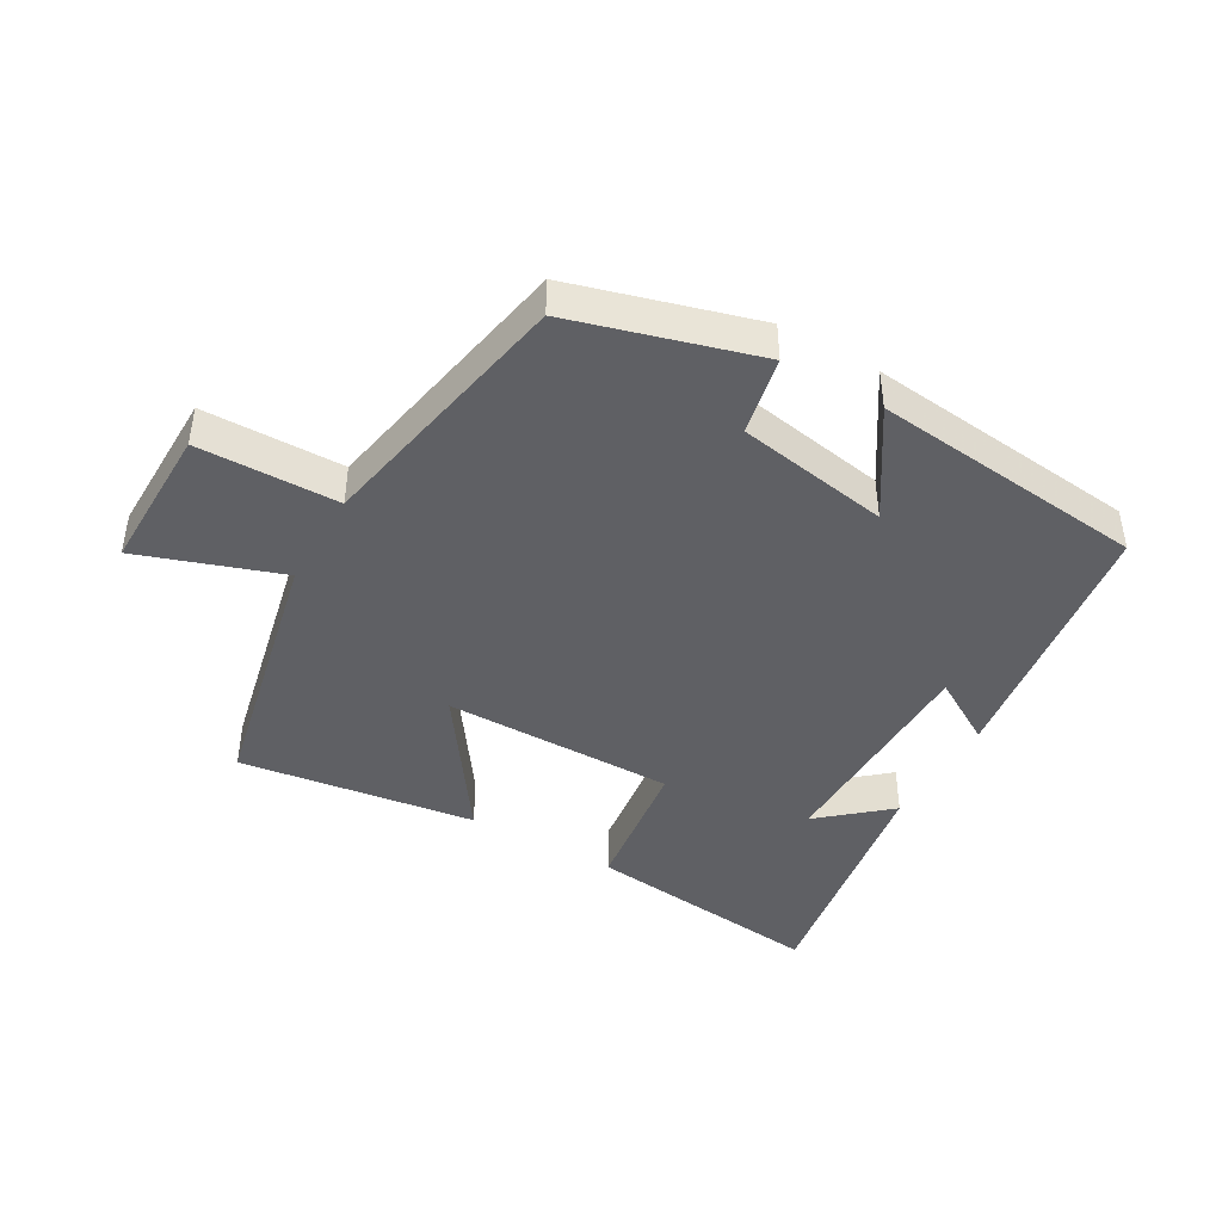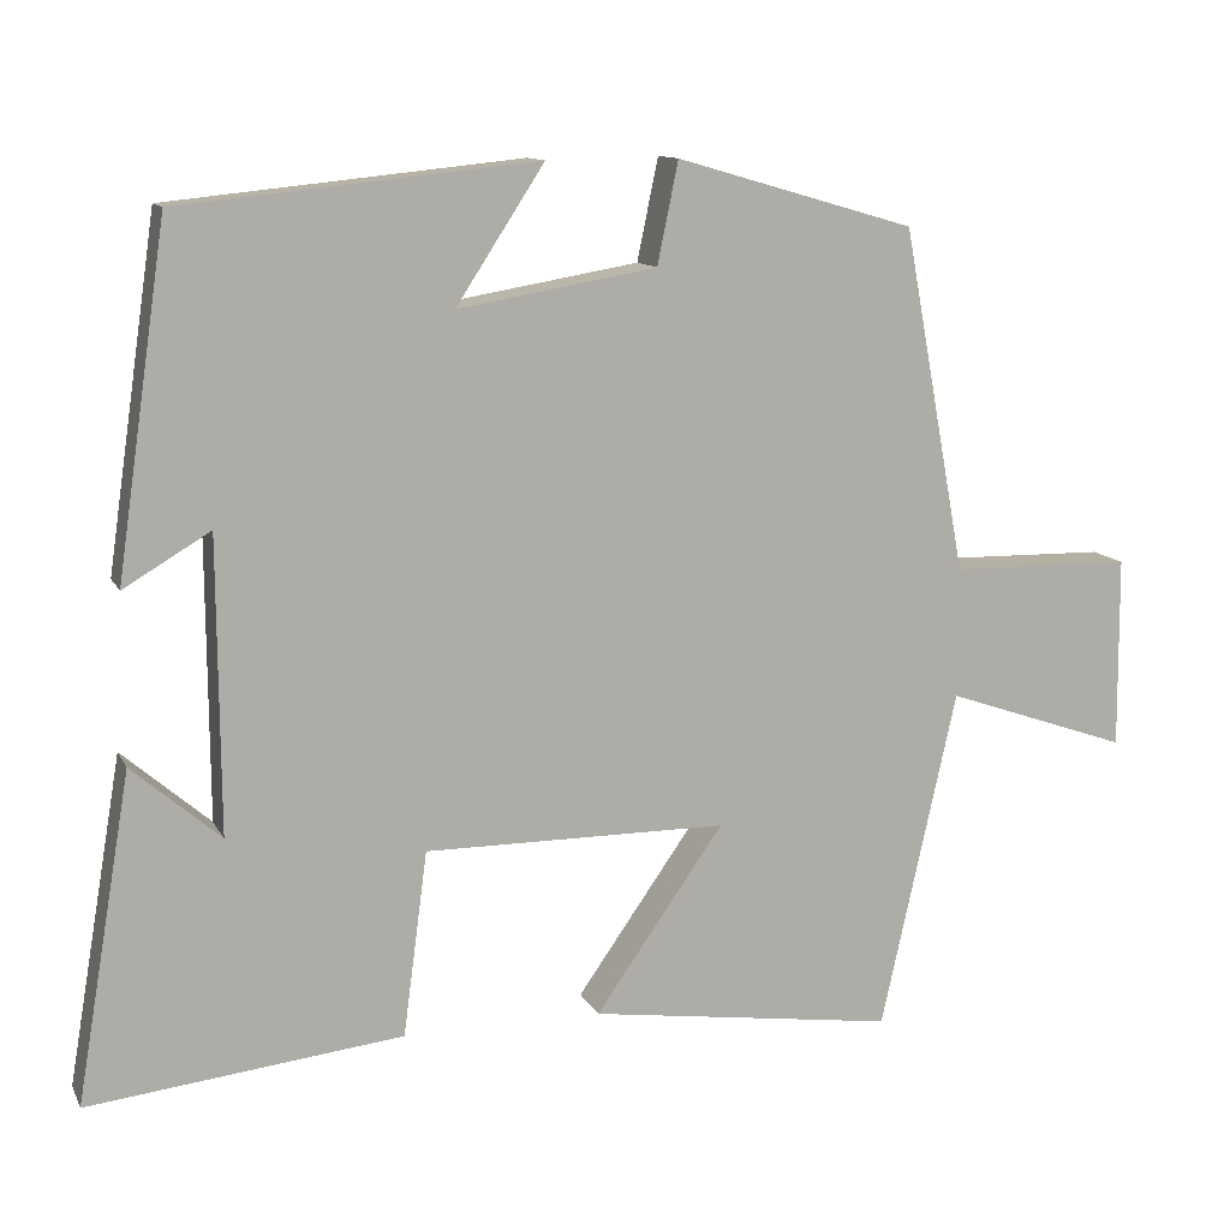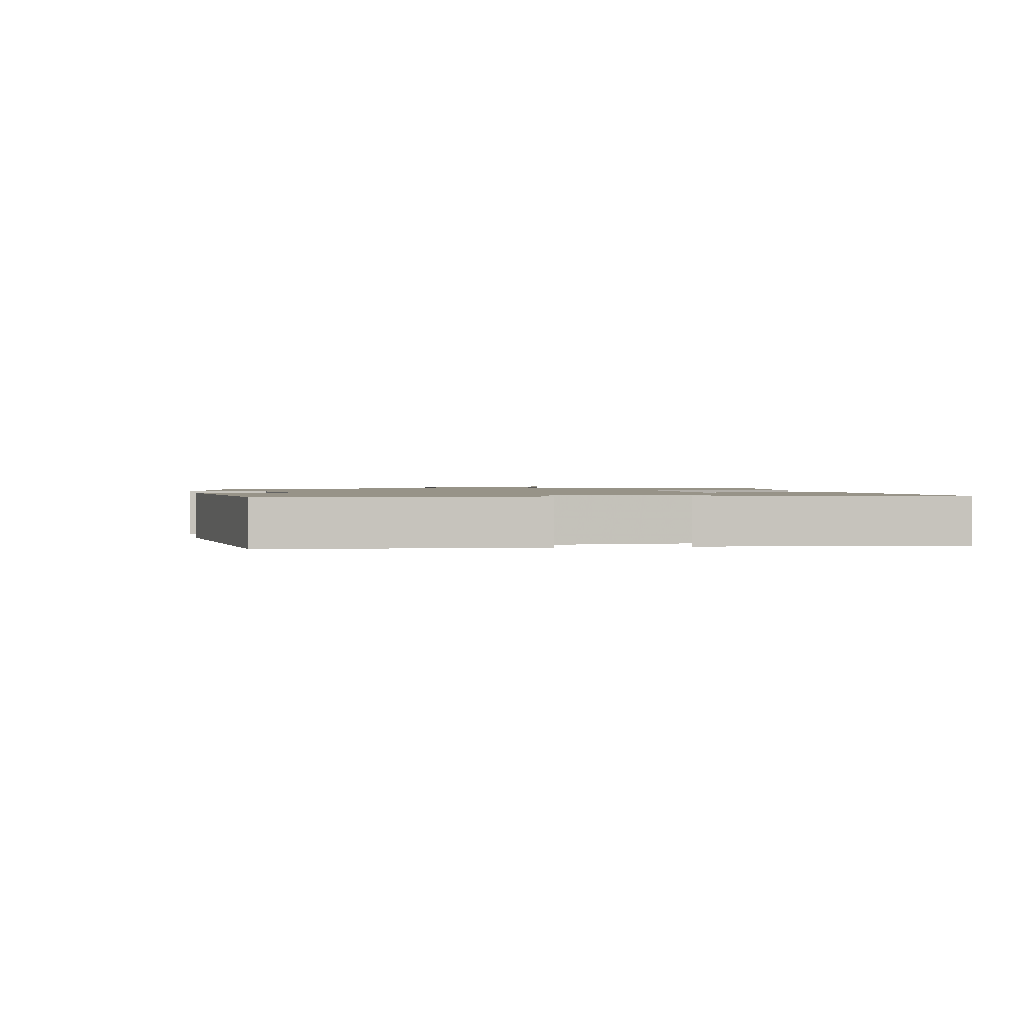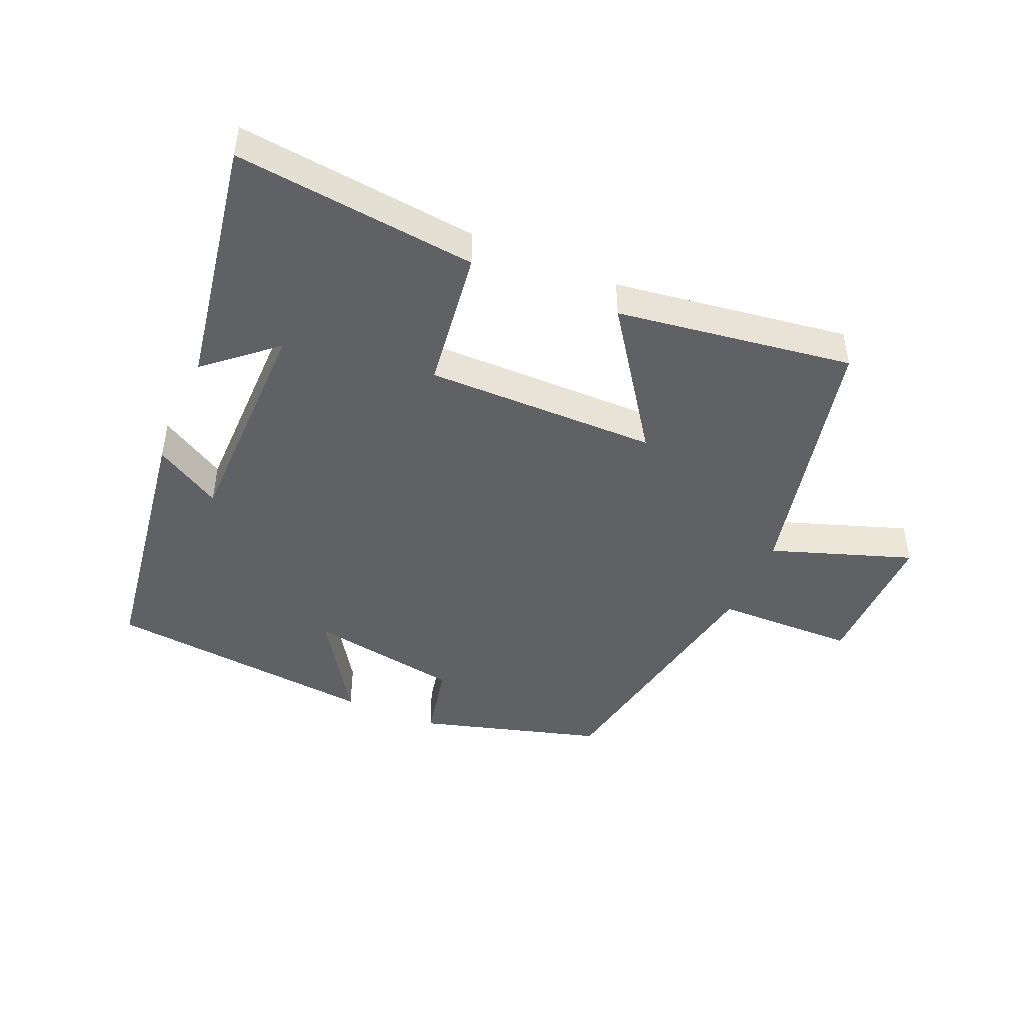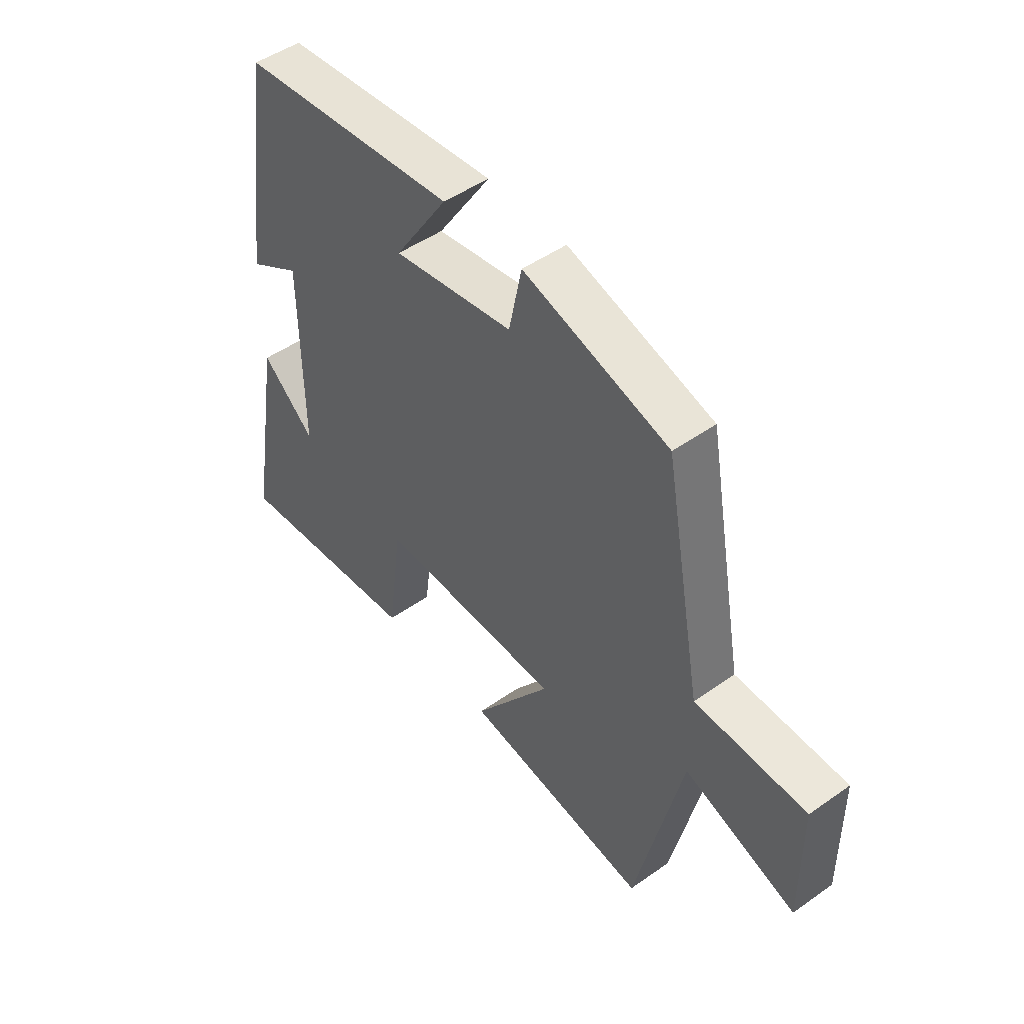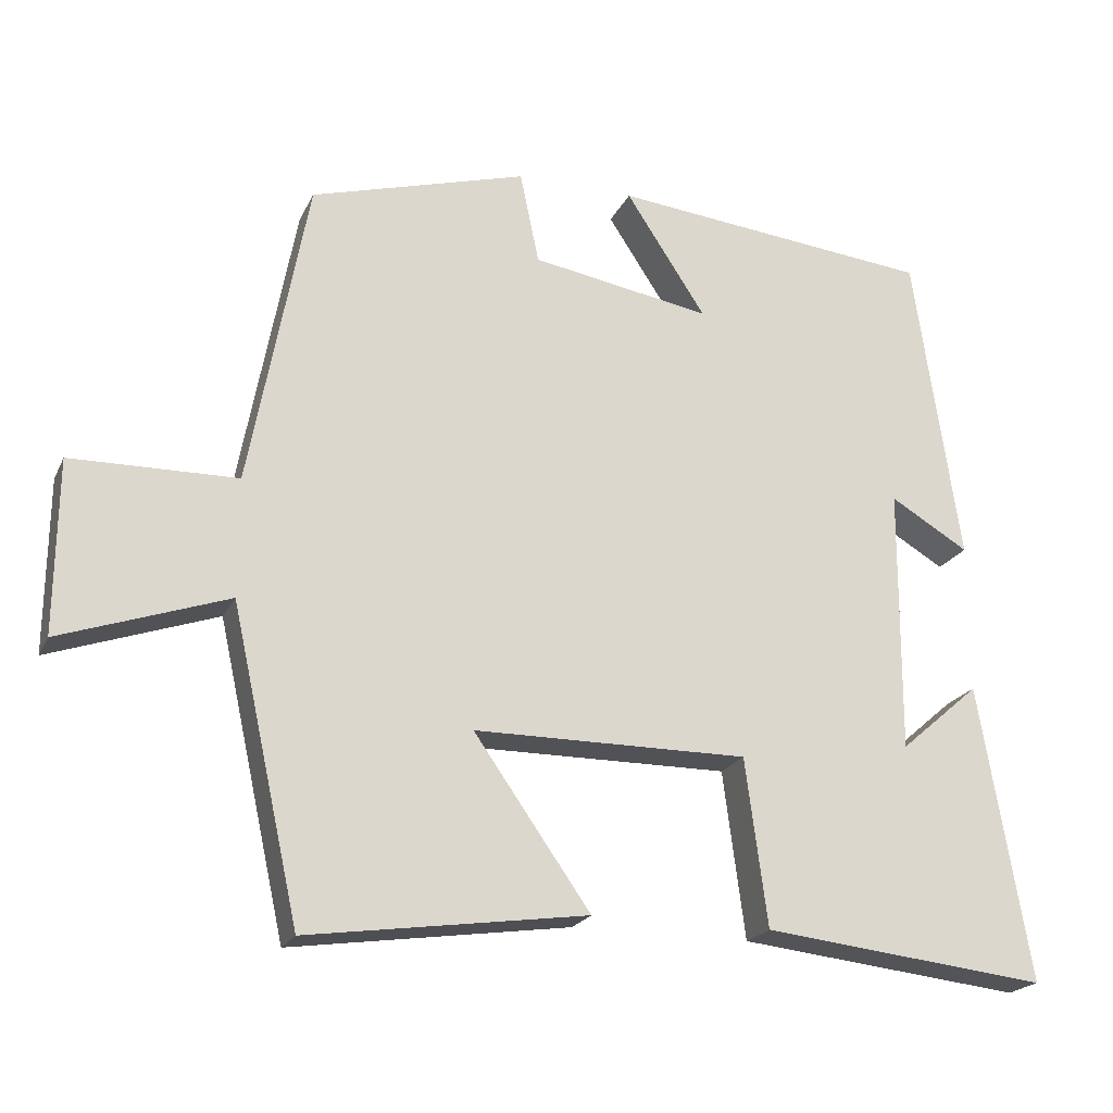
<metadata>
{"format":"obj","ext":"obj","renderer":"f3d","projection":"perspective","resolution":1024,"background":"white","views":[{"elev":-43.3,"azim":-30.0,"up":"+Y"},{"elev":11.9,"azim":161.7,"up":"+Z"},{"elev":1.4,"azim":77.2,"up":"+Y"},{"elev":-45.7,"azim":156.7,"up":"+Y"},{"elev":48.7,"azim":-128.1,"up":"+Z"},{"elev":-21.0,"azim":-19.8,"up":"+Z"}]}
</metadata>
<code>
v -0.424 0.07 0.418
v -0.14 0.07 0.5
v -0.115 0.07 0.379
v 0.121 0.07 0.339
v 0.016 0.07 0.5
v 0.44 0.07 0.457
v 0.5 0.07 0.046
v 0.397 0.07 0.107
v 0.395 0.07 -0.243
v 0.5 0.07 -0.152
v 0.566 0.07 -0.541
v 0.192 0.07 -0.5
v 0.163 0.07 -0.28
v -0.197 0.07 -0.282
v -0.044 0.07 -0.5
v -0.41 0.07 -0.552
v -0.5 0.07 -0.147
v -0.719 0.07 -0.223
v -0.717 0.07 0.005
v -0.5 0.07 0.009
v -0.424 0 0.418
v -0.14 0 0.5
v -0.115 0 0.379
v 0.121 0 0.339
v 0.016 0 0.5
v 0.44 0 0.457
v 0.5 0 0.046
v 0.397 0 0.107
v 0.395 0 -0.243
v 0.5 0 -0.152
v 0.566 0 -0.541
v 0.192 0 -0.5
v 0.163 0 -0.28
v -0.197 0 -0.282
v -0.044 0 -0.5
v -0.41 0 -0.552
v -0.5 0 -0.147
v -0.719 0 -0.223
v -0.717 0 0.005
v -0.5 0 0.009
f 17 18 19 20
f 16 17 20
f 15 16 20
f 14 15 20
f 13 14 20 1
f 11 12 13
f 9 10 11
f 9 11 13 1
f 6 7 8
f 5 6 8
f 4 5 8
f 8 9 1
f 4 8 1
f 3 4 1
f 1 2 3
f 40 39 38 37
f 40 37 36
f 40 36 35
f 40 35 34
f 21 40 34 33
f 33 32 31
f 31 30 29
f 21 33 31 29
f 28 27 26
f 28 26 25
f 28 25 24
f 21 29 28
f 21 28 24
f 21 24 23
f 23 22 21
f 1 21 22 2
f 2 22 23 3
f 3 23 24 4
f 4 24 25 5
f 5 25 26 6
f 6 26 27 7
f 7 27 28 8
f 8 28 29 9
f 9 29 30 10
f 10 30 31 11
f 11 31 32 12
f 12 32 33 13
f 13 33 34 14
f 14 34 35 15
f 15 35 36 16
f 16 36 37 17
f 17 37 38 18
f 18 38 39 19
f 19 39 40 20
f 20 40 21 1

</code>
